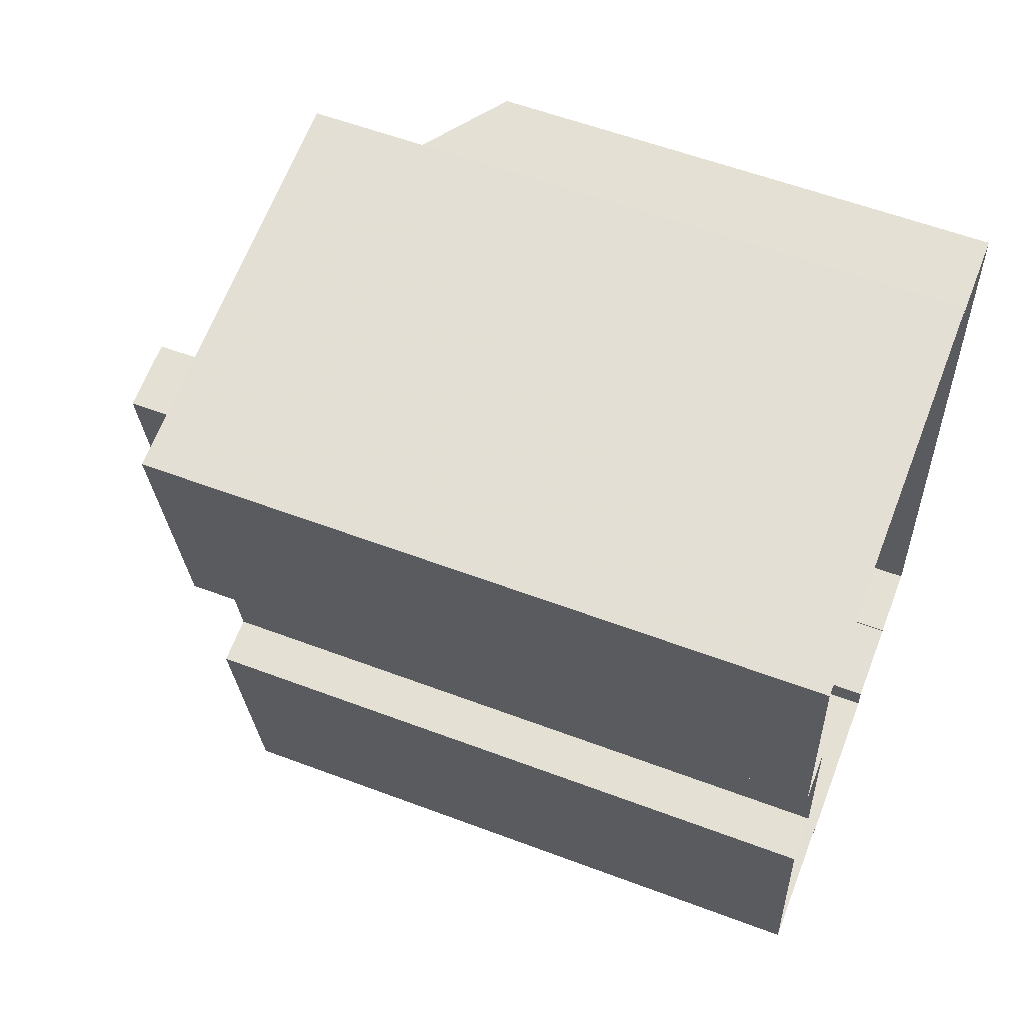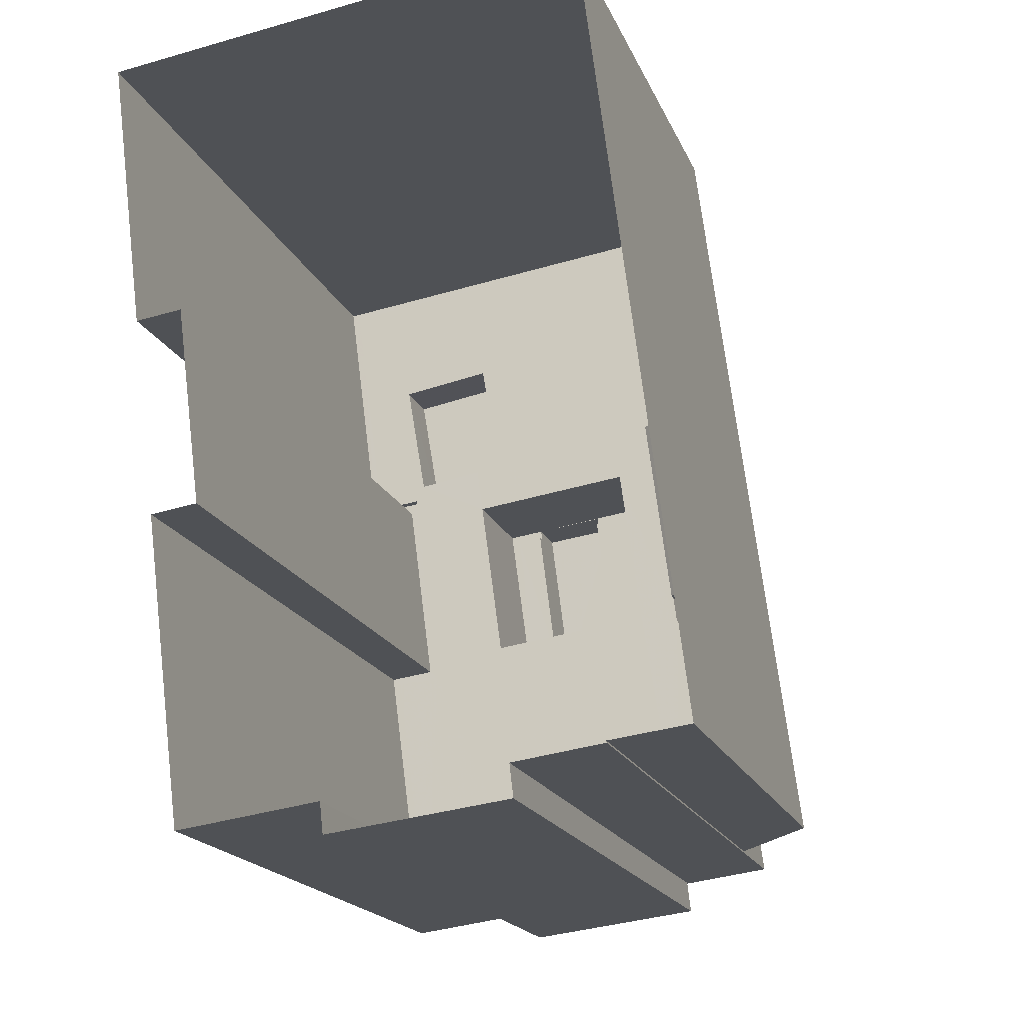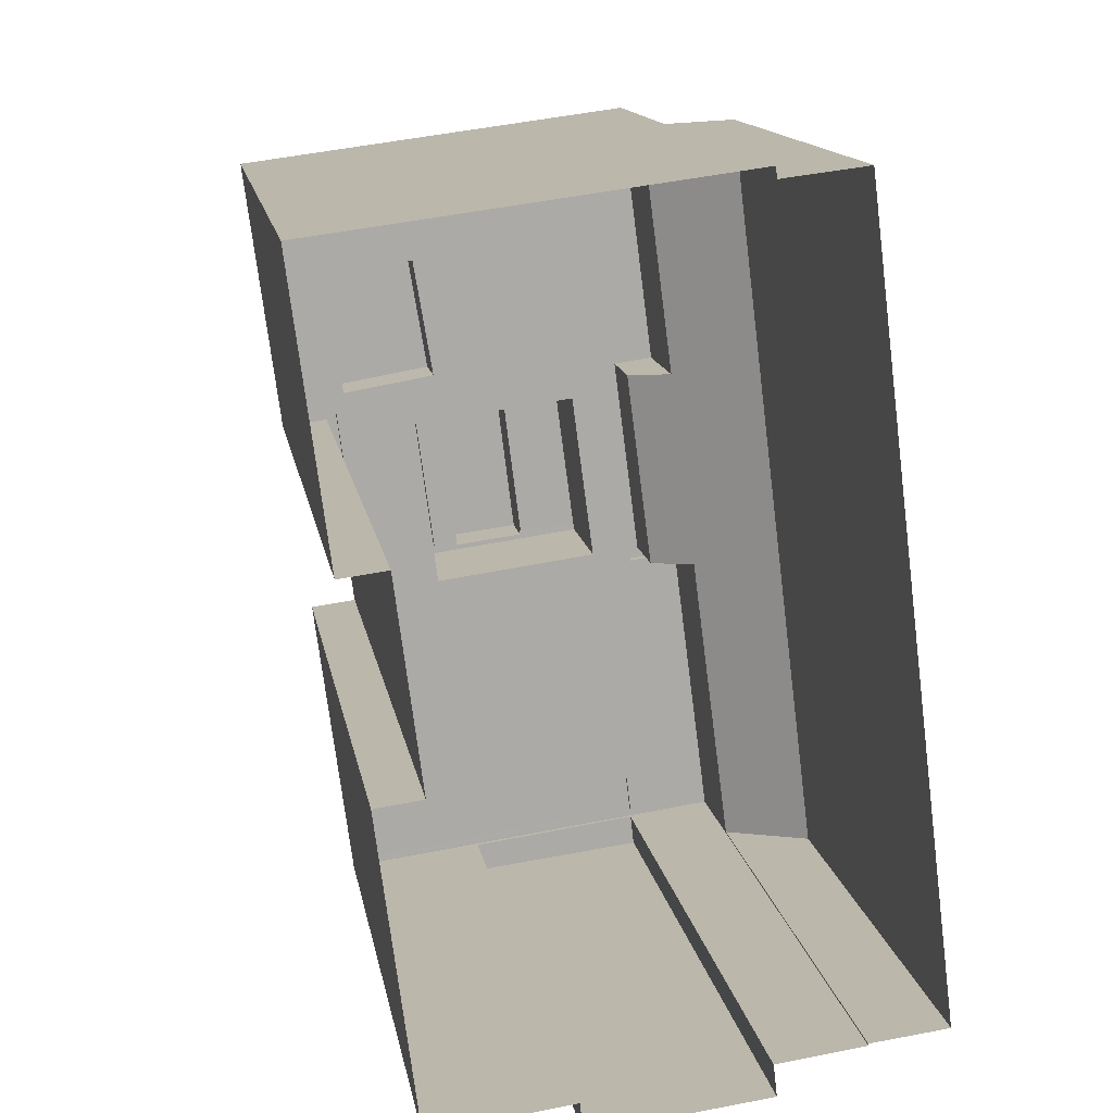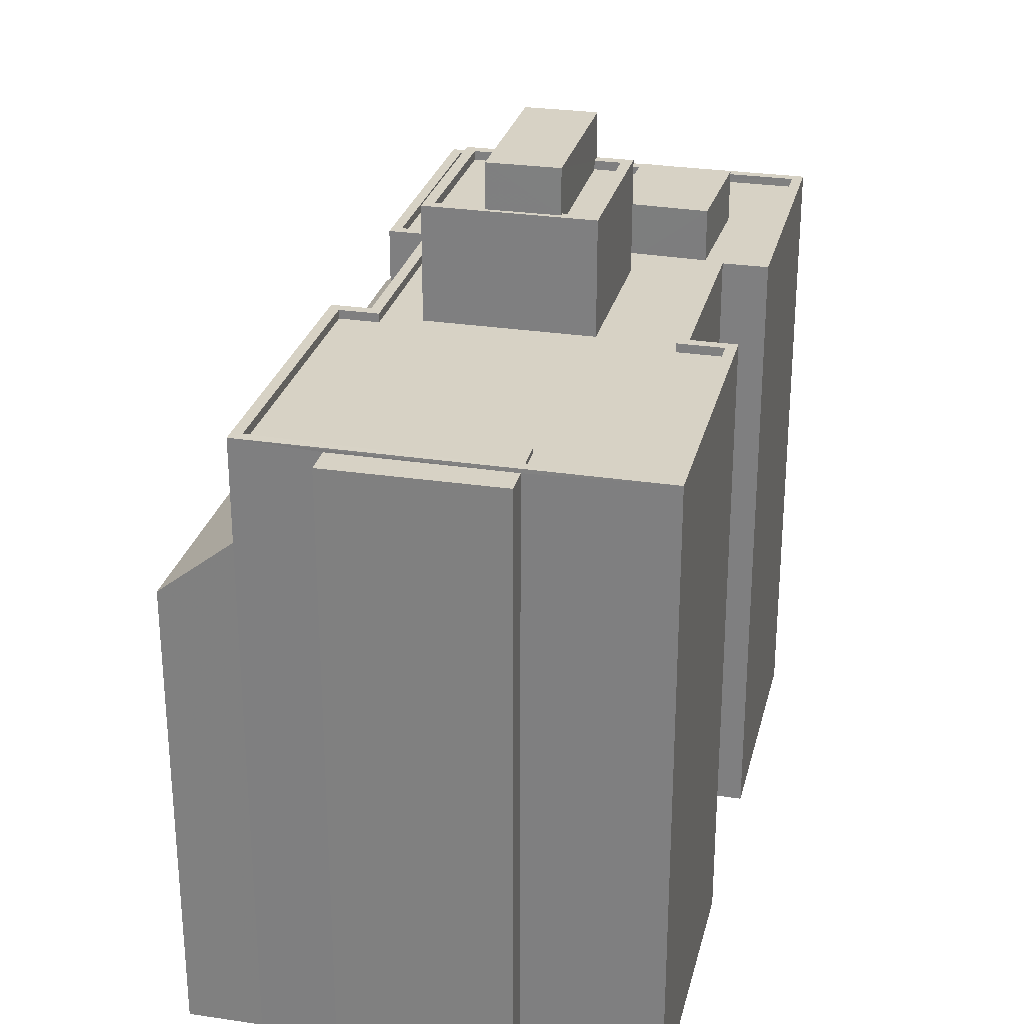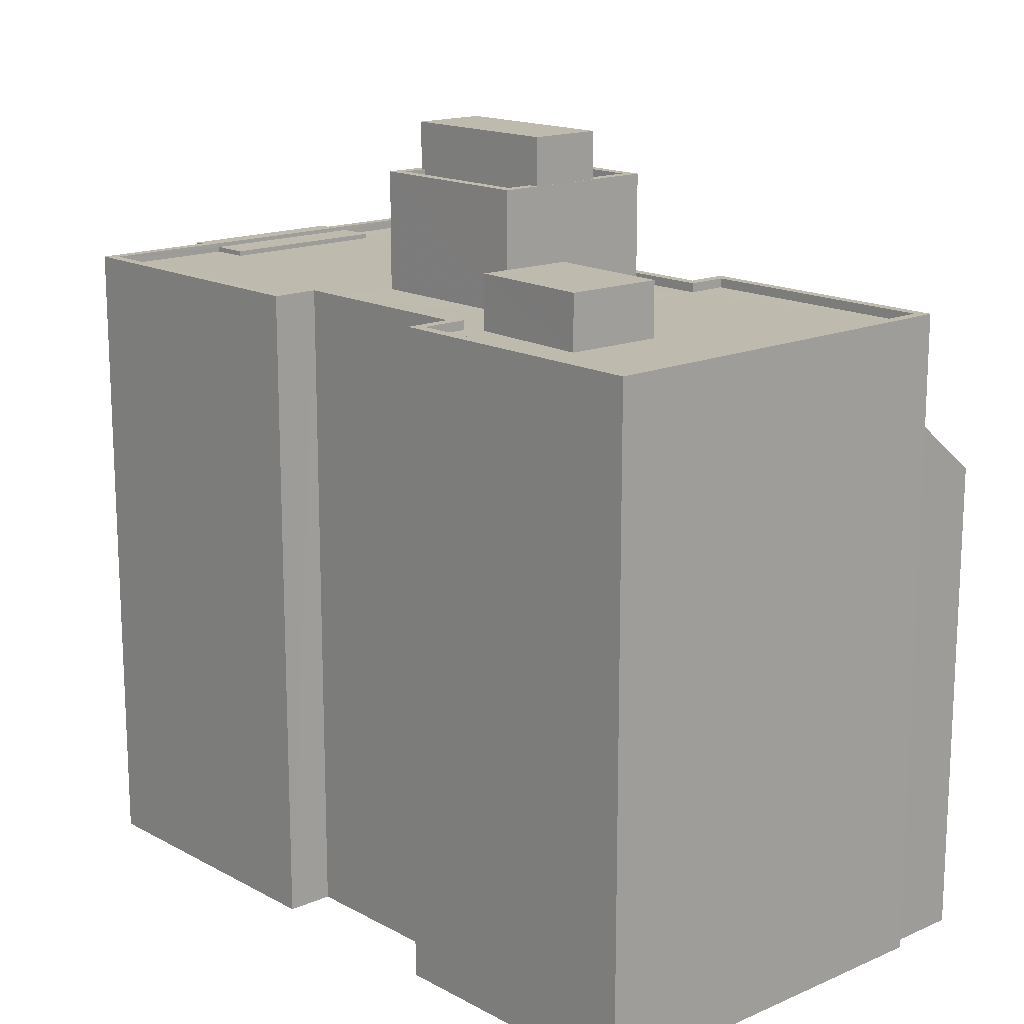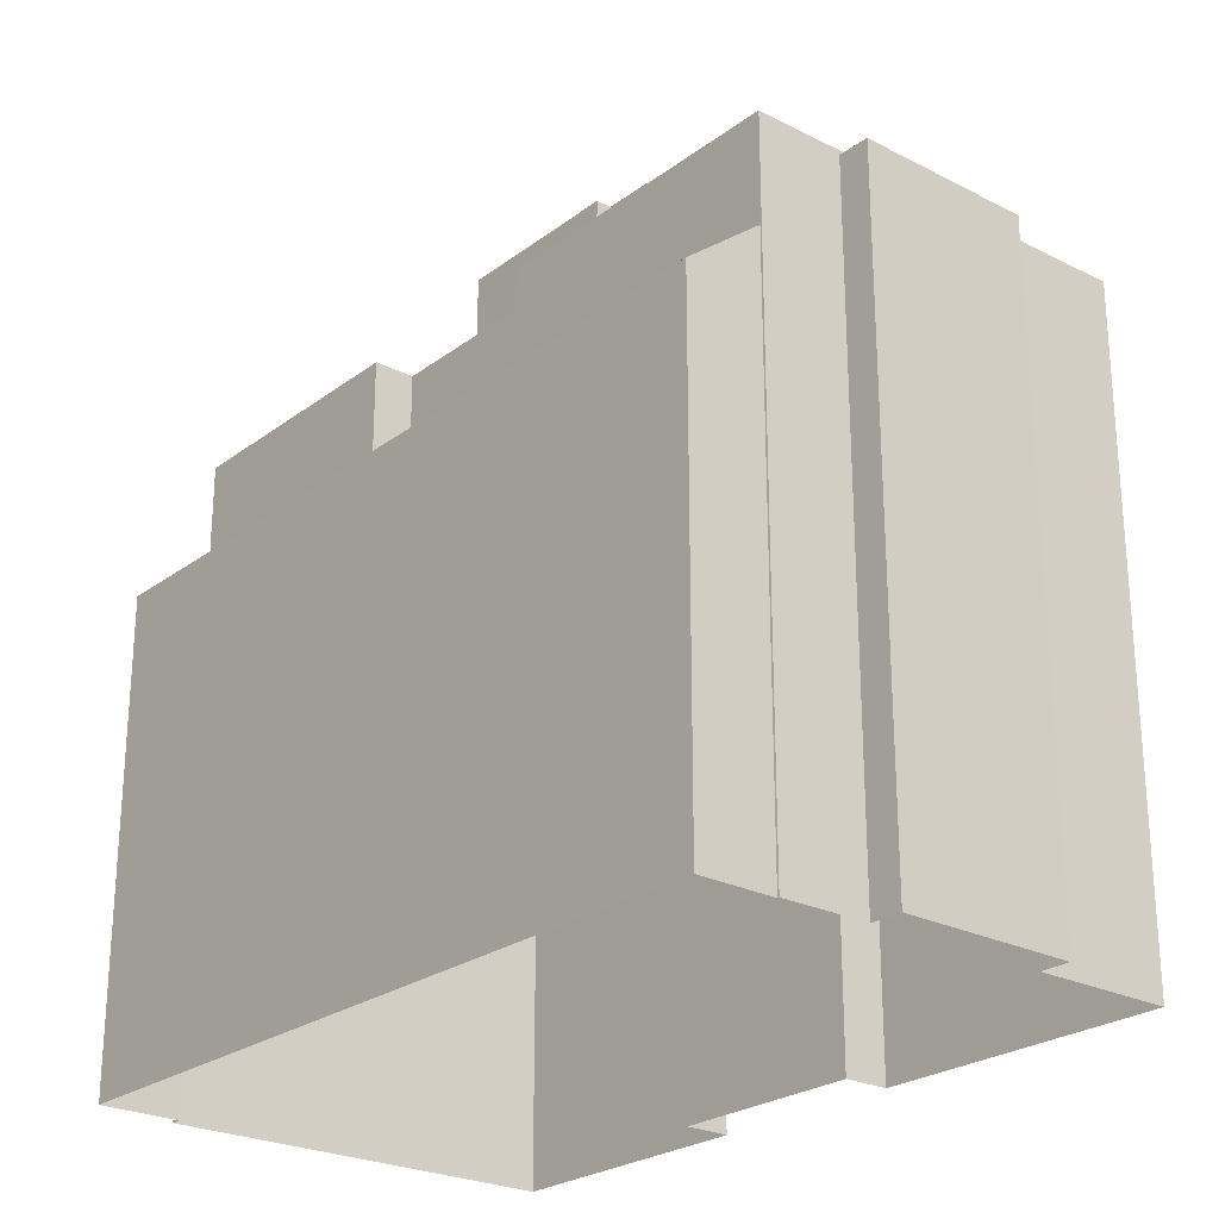
<metadata>
{"format":"obj","ext":"obj","renderer":"f3d","projection":"perspective","resolution":1024,"background":"white","views":[{"elev":58.0,"azim":111.3,"up":"+Y"},{"elev":-18.6,"azim":-162.3,"up":"+Y"},{"elev":14.2,"azim":170.3,"up":"+Y"},{"elev":27.5,"azim":5.9,"up":"+Z"},{"elev":15.8,"azim":130.6,"up":"+Z"},{"elev":-24.8,"azim":-47.1,"up":"+Z"}]}
</metadata>
<code>
v -1.137e+04 -3.379e+04 26.92
v -1.137e+04 -3.379e+04 26.92
v -1.137e+04 -3.38e+04 26.92
v -1.137e+04 -3.378e+04 26.92
v -1.137e+04 -3.379e+04 26.92
v -1.137e+04 -3.378e+04 26.92
v -1.138e+04 -3.378e+04 26.92
v -1.138e+04 -3.378e+04 26.92
v -1.137e+04 -3.38e+04 26.92
v -1.137e+04 -3.38e+04 26.92
v -1.138e+04 -3.38e+04 26.92
v -1.138e+04 -3.38e+04 26.92
v -1.138e+04 -3.378e+04 26.92
v -1.138e+04 -3.38e+04 26.92
v -1.138e+04 -3.38e+04 26.92
v -1.138e+04 -3.38e+04 26.92
v -1.137e+04 -3.38e+04 44.64
v -1.138e+04 -3.38e+04 44.64
v -1.137e+04 -3.38e+04 44.64
v -1.138e+04 -3.38e+04 44.64
v -1.138e+04 -3.38e+04 44.64
v -1.137e+04 -3.38e+04 44.64
v -1.138e+04 -3.38e+04 44.64
v -1.137e+04 -3.38e+04 44.64
v -1.138e+04 -3.38e+04 44.76
v -1.138e+04 -3.38e+04 44.76
v -1.137e+04 -3.38e+04 44.76
v -1.137e+04 -3.38e+04 44.76
v -1.138e+04 -3.38e+04 44.51
v -1.138e+04 -3.38e+04 44.51
v -1.138e+04 -3.38e+04 44.51
v -1.138e+04 -3.379e+04 44.51
v -1.137e+04 -3.378e+04 44.51
v -1.137e+04 -3.378e+04 44.51
v -1.138e+04 -3.378e+04 44.51
v -1.137e+04 -3.38e+04 44.51
v -1.137e+04 -3.38e+04 44.51
v -1.137e+04 -3.38e+04 44.51
v -1.138e+04 -3.378e+04 44.51
v -1.138e+04 -3.378e+04 44.51
v -1.137e+04 -3.378e+04 44.51
v -1.137e+04 -3.379e+04 44.51
v -1.138e+04 -3.379e+04 44.51
v -1.137e+04 -3.379e+04 44.51
v -1.137e+04 -3.378e+04 44.51
v -1.137e+04 -3.378e+04 44.51
v -1.138e+04 -3.379e+04 44.51
v -1.138e+04 -3.378e+04 44.51
v -1.137e+04 -3.378e+04 44.51
v -1.137e+04 -3.378e+04 44.51
v -1.137e+04 -3.379e+04 44.51
v -1.137e+04 -3.378e+04 44.51
v -1.137e+04 -3.378e+04 44.51
v -1.137e+04 -3.379e+04 44.51
v -1.137e+04 -3.38e+04 44.51
v -1.137e+04 -3.378e+04 44.51
v -1.138e+04 -3.379e+04 44.76
v -1.138e+04 -3.378e+04 44.76
v -1.138e+04 -3.379e+04 44.76
v -1.138e+04 -3.378e+04 44.76
v -1.138e+04 -3.379e+04 44.76
v -1.138e+04 -3.379e+04 44.76
v -1.137e+04 -3.378e+04 44.76
v -1.137e+04 -3.379e+04 44.76
v -1.137e+04 -3.378e+04 44.76
v -1.138e+04 -3.378e+04 44.76
v -1.138e+04 -3.378e+04 44.76
v -1.138e+04 -3.378e+04 44.76
v -1.138e+04 -3.378e+04 44.76
v -1.137e+04 -3.378e+04 44.76
v -1.137e+04 -3.378e+04 44.76
v -1.137e+04 -3.378e+04 44.76
v -1.137e+04 -3.379e+04 44.76
v -1.137e+04 -3.379e+04 44.76
v -1.137e+04 -3.379e+04 44.76
v -1.137e+04 -3.379e+04 44.76
v -1.138e+04 -3.378e+04 41.94
v -1.138e+04 -3.378e+04 40.19
v -1.138e+04 -3.378e+04 41.93
v -1.138e+04 -3.379e+04 42.79
v -1.138e+04 -3.378e+04 42.8
v -1.138e+04 -3.379e+04 41.91
v -1.138e+04 -3.38e+04 40.24
v -1.138e+04 -3.38e+04 41.89
v -1.137e+04 -3.378e+04 45.99
v -1.137e+04 -3.378e+04 45.99
v -1.137e+04 -3.378e+04 45.99
v -1.137e+04 -3.378e+04 45.99
v -1.137e+04 -3.379e+04 49.05
v -1.137e+04 -3.379e+04 49.05
v -1.138e+04 -3.378e+04 49.05
v -1.138e+04 -3.379e+04 49.05
v -1.138e+04 -3.379e+04 47.51
v -1.138e+04 -3.378e+04 47.51
v -1.138e+04 -3.379e+04 47.51
v -1.138e+04 -3.379e+04 47.51
v -1.137e+04 -3.379e+04 47.51
v -1.137e+04 -3.379e+04 47.51
v -1.137e+04 -3.379e+04 47.51
v -1.137e+04 -3.379e+04 47.51
v -1.137e+04 -3.379e+04 47.77
v -1.137e+04 -3.379e+04 47.76
v -1.137e+04 -3.379e+04 47.76
v -1.138e+04 -3.379e+04 47.76
v -1.138e+04 -3.379e+04 47.76
v -1.137e+04 -3.379e+04 47.76
v -1.138e+04 -3.378e+04 47.76
v -1.137e+04 -3.379e+04 47.76
v -1.137e+04 -3.379e+04 47.76
v -1.138e+04 -3.379e+04 47.76
v -1.137e+04 -3.379e+04 47.76
v -1.137e+04 -3.379e+04 47.76
v -1.138e+04 -3.379e+04 47.76
v -1.138e+04 -3.378e+04 47.76
v -1.138e+04 -3.379e+04 47.76
v -1.138e+04 -3.378e+04 47.76
f 1 2 3
f 4 5 6
f 7 4 8
f 9 10 11
f 1 3 9
f 1 8 6
f 12 13 8
f 13 12 14
f 12 15 16
f 15 9 11
f 6 8 4
f 15 1 9
f 12 8 1
f 12 1 15
f 17 18 19
f 17 20 18
f 21 22 23
f 21 24 22
f 25 26 27
f 28 25 27
f 29 30 31
f 29 32 30
f 33 34 35
f 36 37 38
f 39 35 40
f 41 34 33
f 37 42 38
f 29 43 32
f 44 45 46
f 38 47 29
f 39 43 48
f 46 33 39
f 44 46 48
f 48 43 47
f 42 47 38
f 35 39 33
f 43 29 47
f 39 48 46
f 49 34 41
f 34 49 50
f 44 42 51
f 45 44 52
f 42 37 51
f 53 50 49
f 54 51 55
f 51 37 55
f 52 53 49
f 52 56 53
f 44 51 56
f 52 44 56
f 26 25 57
f 58 59 60
f 25 61 57
f 62 61 59
f 57 61 62
f 58 62 59
f 63 64 65
f 58 66 67
f 68 67 69
f 64 70 71
f 72 63 65
f 70 68 69
f 58 60 66
f 69 71 70
f 64 71 65
f 66 69 67
f 27 73 28
f 74 75 76
f 28 73 74
f 76 75 72
f 72 75 63
f 74 73 75
f 77 78 79
f 80 81 79
f 82 78 83
f 82 83 84
f 80 79 82
f 79 78 82
f 85 86 87
f 85 88 86
f 89 90 91
f 92 89 91
f 93 94 95
f 96 93 95
f 97 98 99
f 100 97 99
f 101 102 103
f 104 105 106
f 101 107 102
f 108 109 106
f 110 107 105
f 108 111 109
f 103 102 112
f 113 110 104
f 109 104 106
f 114 107 110
f 115 116 114
f 102 107 116
f 104 110 105
f 116 107 114
f 103 106 101
f 103 108 106
f 9 17 19
f 10 9 19
f 18 11 10
f 19 18 10
f 18 15 11
f 18 20 15
f 36 38 22
f 24 36 22
f 31 23 29
f 31 21 23
f 38 23 22
f 38 29 23
f 9 3 17
f 3 27 17
f 15 20 16
f 17 27 26
f 20 17 26
f 16 20 26
f 57 84 26
f 26 84 16
f 57 82 84
f 16 84 12
f 79 67 77
f 8 77 7
f 7 77 68
f 77 67 68
f 68 70 4
f 7 68 4
f 64 5 4
f 70 64 4
f 63 6 5
f 64 63 5
f 75 1 6
f 63 75 6
f 75 2 1
f 75 73 2
f 27 3 2
f 73 27 2
f 80 57 62
f 80 82 57
f 81 62 58
f 81 80 62
f 81 58 67
f 79 81 67
f 55 37 28
f 28 24 25
f 37 36 24
f 30 21 31
f 25 21 30
f 24 21 25
f 24 28 37
f 25 30 32
f 61 25 32
f 59 32 43
f 59 61 32
f 59 43 39
f 60 59 39
f 60 39 40
f 66 60 40
f 66 40 35
f 69 66 35
f 50 71 34
f 34 69 35
f 34 71 69
f 65 50 53
f 65 71 50
f 72 53 56
f 72 65 53
f 76 56 51
f 76 72 56
f 76 51 54
f 74 76 54
f 28 54 55
f 28 74 54
f 12 83 14
f 12 84 83
f 14 78 13
f 14 83 78
f 8 13 78
f 77 8 78
f 49 41 86
f 41 33 87
f 86 41 87
f 49 88 52
f 49 86 88
f 46 45 85
f 45 52 88
f 45 88 85
f 85 87 33
f 46 85 33
f 102 91 90
f 102 116 91
f 97 100 111
f 109 111 89
f 89 112 90
f 90 112 102
f 111 100 112
f 89 111 112
f 109 89 92
f 104 109 92
f 115 93 113
f 116 115 91
f 93 96 113
f 91 115 92
f 92 113 104
f 92 115 113
f 111 108 98
f 97 111 98
f 96 95 110
f 113 96 110
f 110 95 94
f 114 110 94
f 112 99 103
f 112 100 99
f 93 114 94
f 93 115 114
f 108 99 98
f 108 103 99
f 48 47 105
f 107 48 105
f 44 107 101
f 44 48 107
f 106 44 101
f 106 42 44
f 42 106 105
f 47 42 105

</code>
